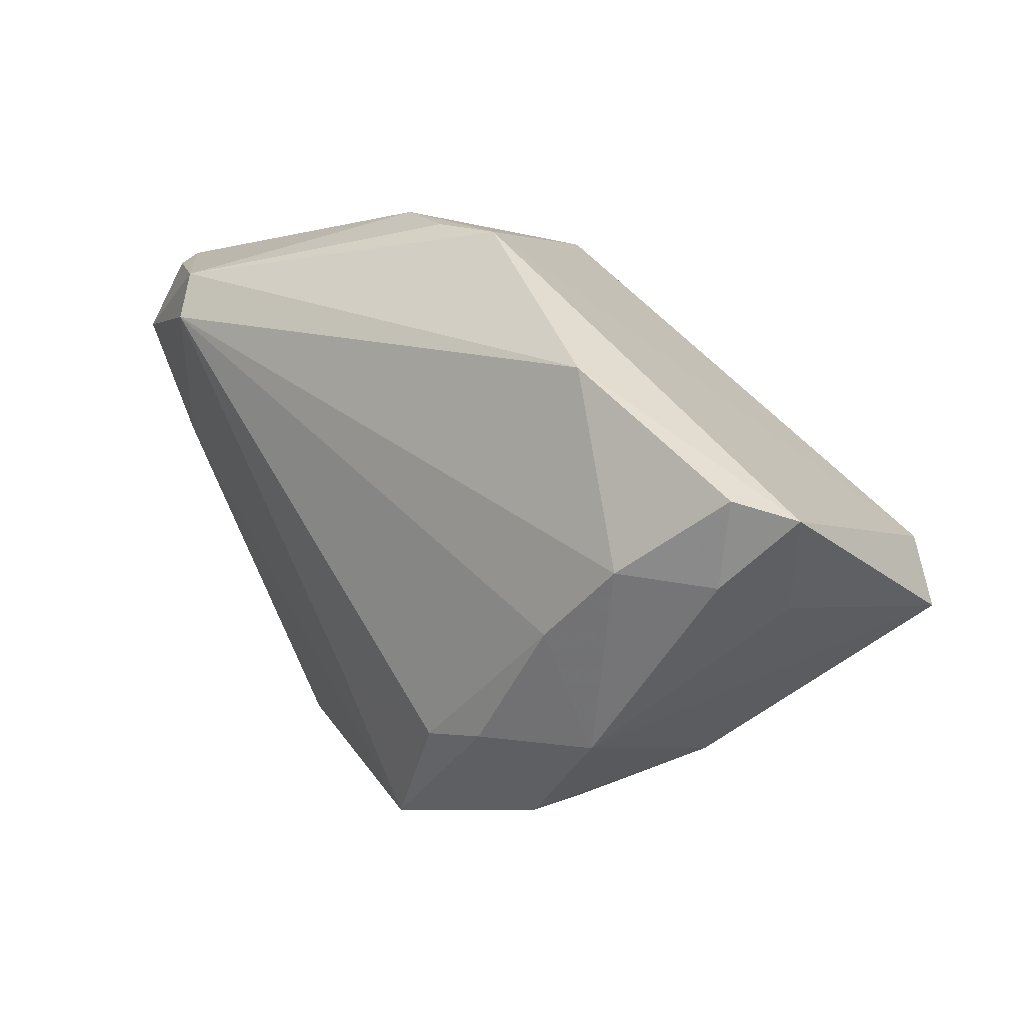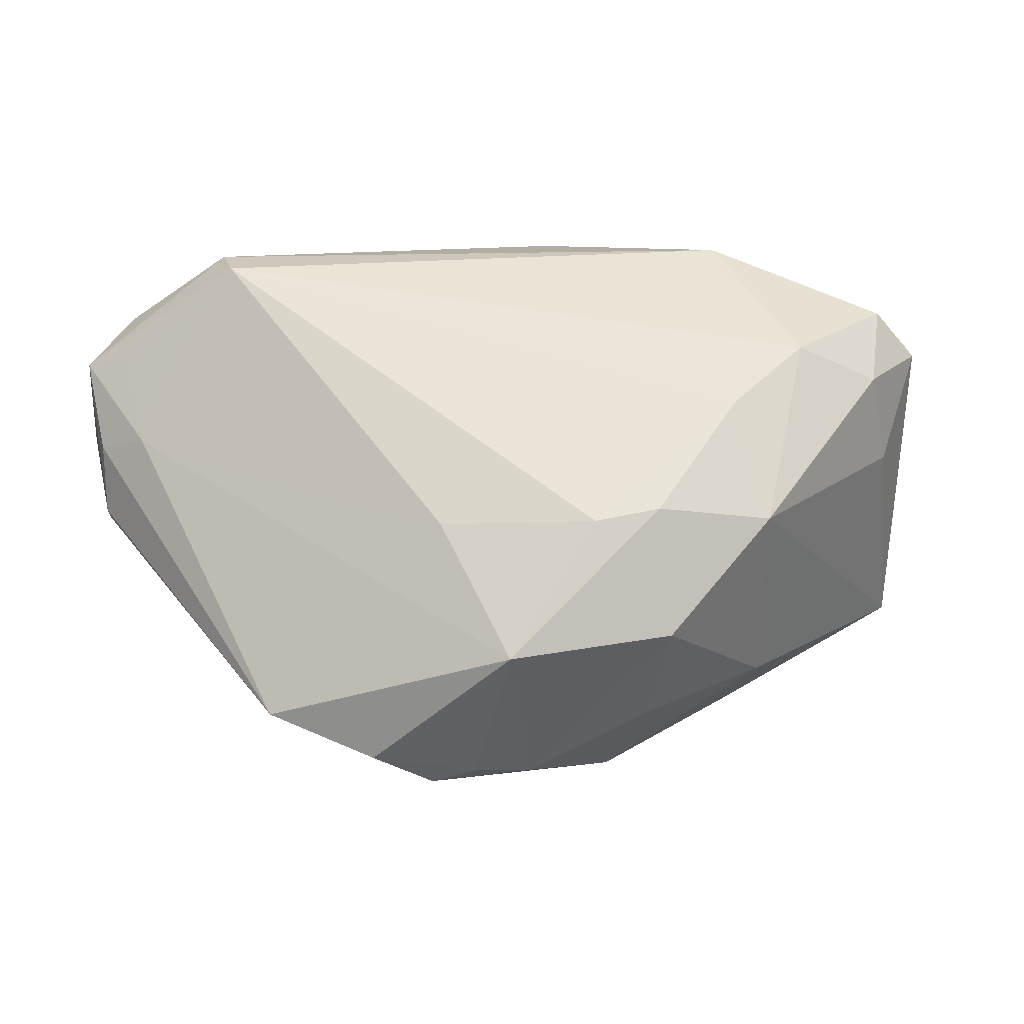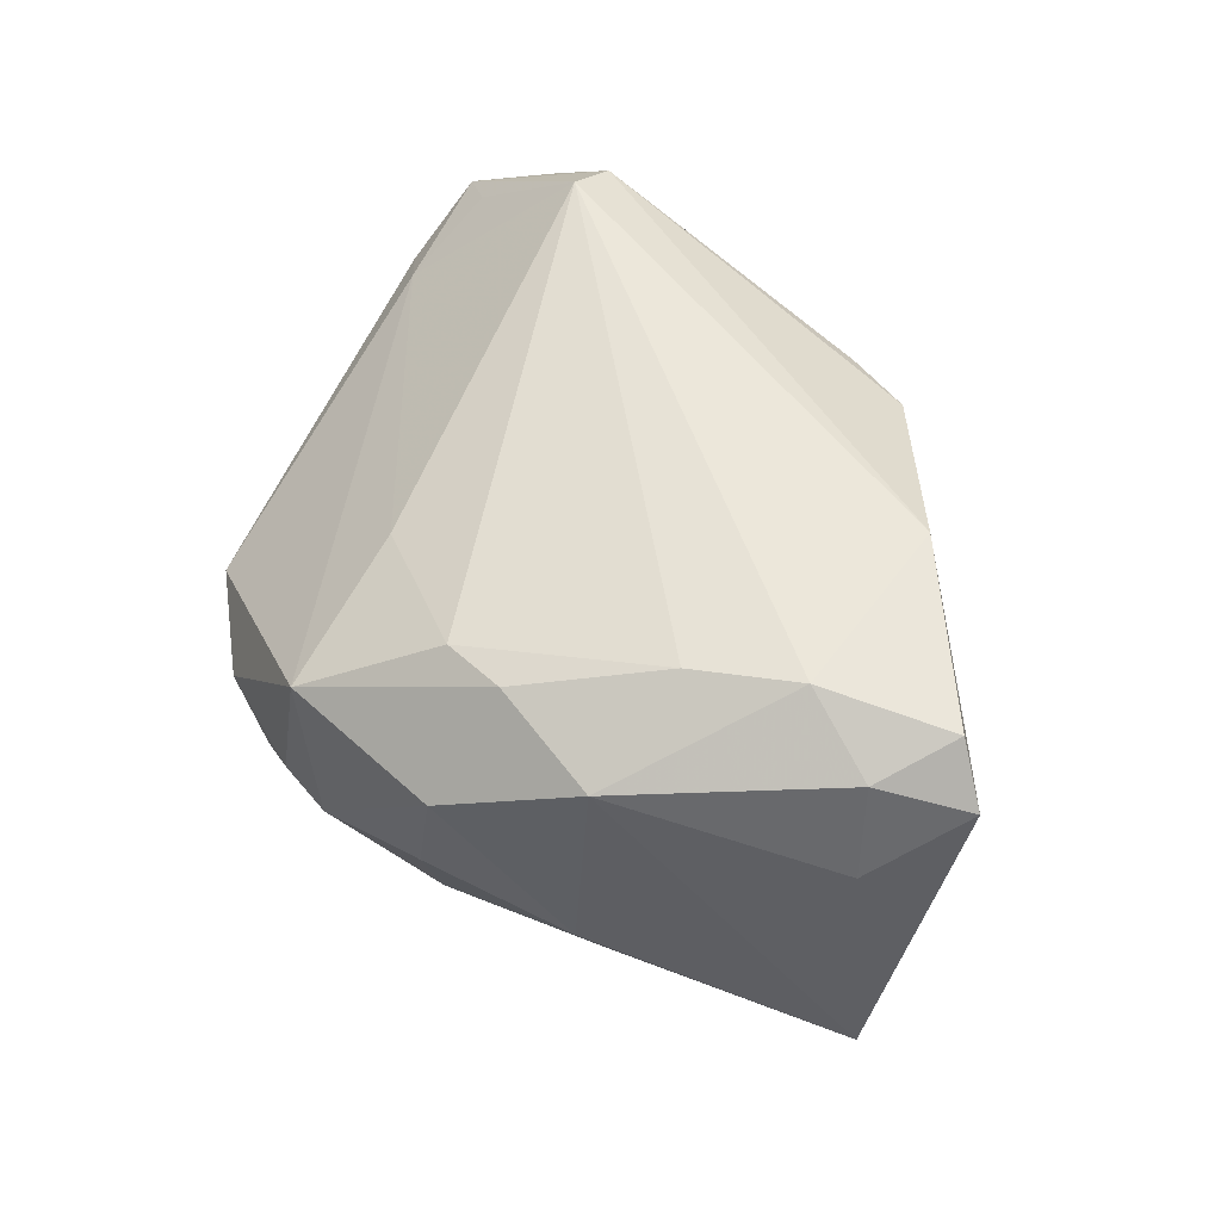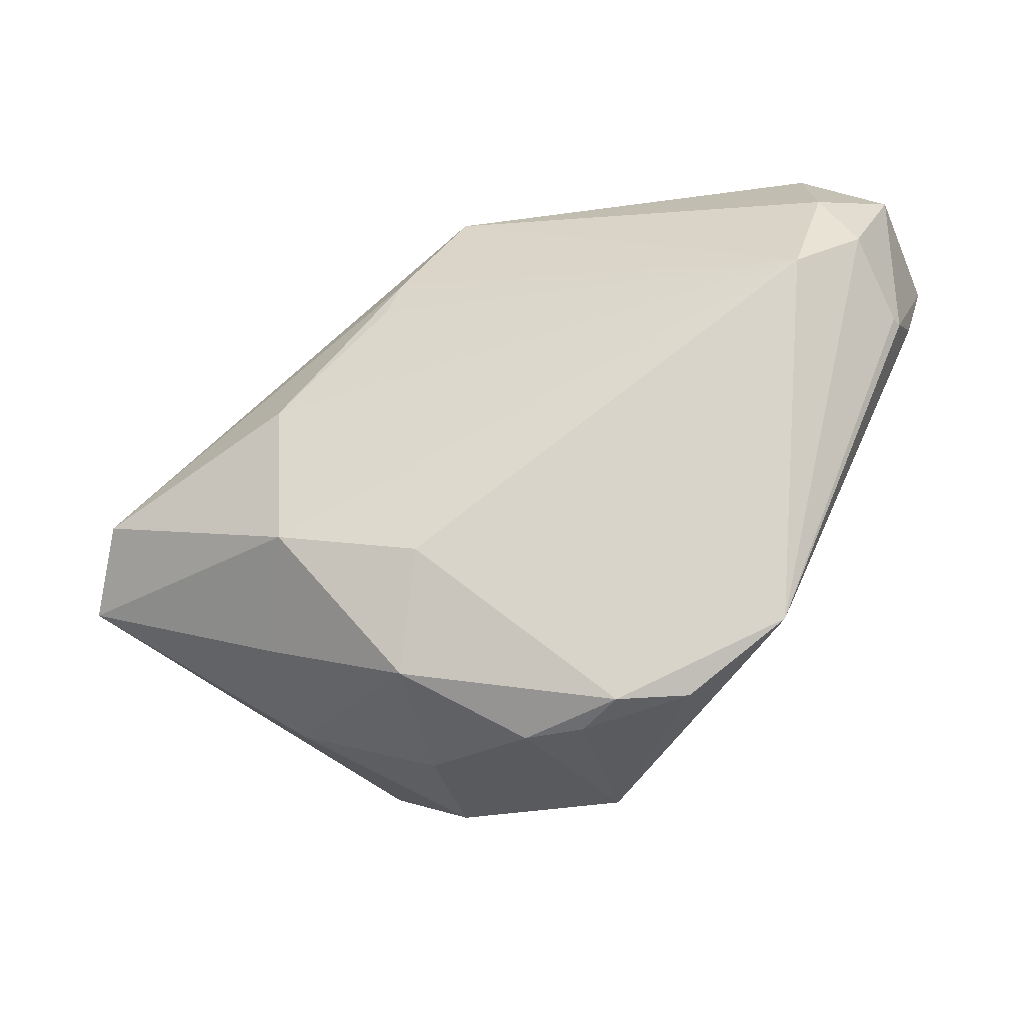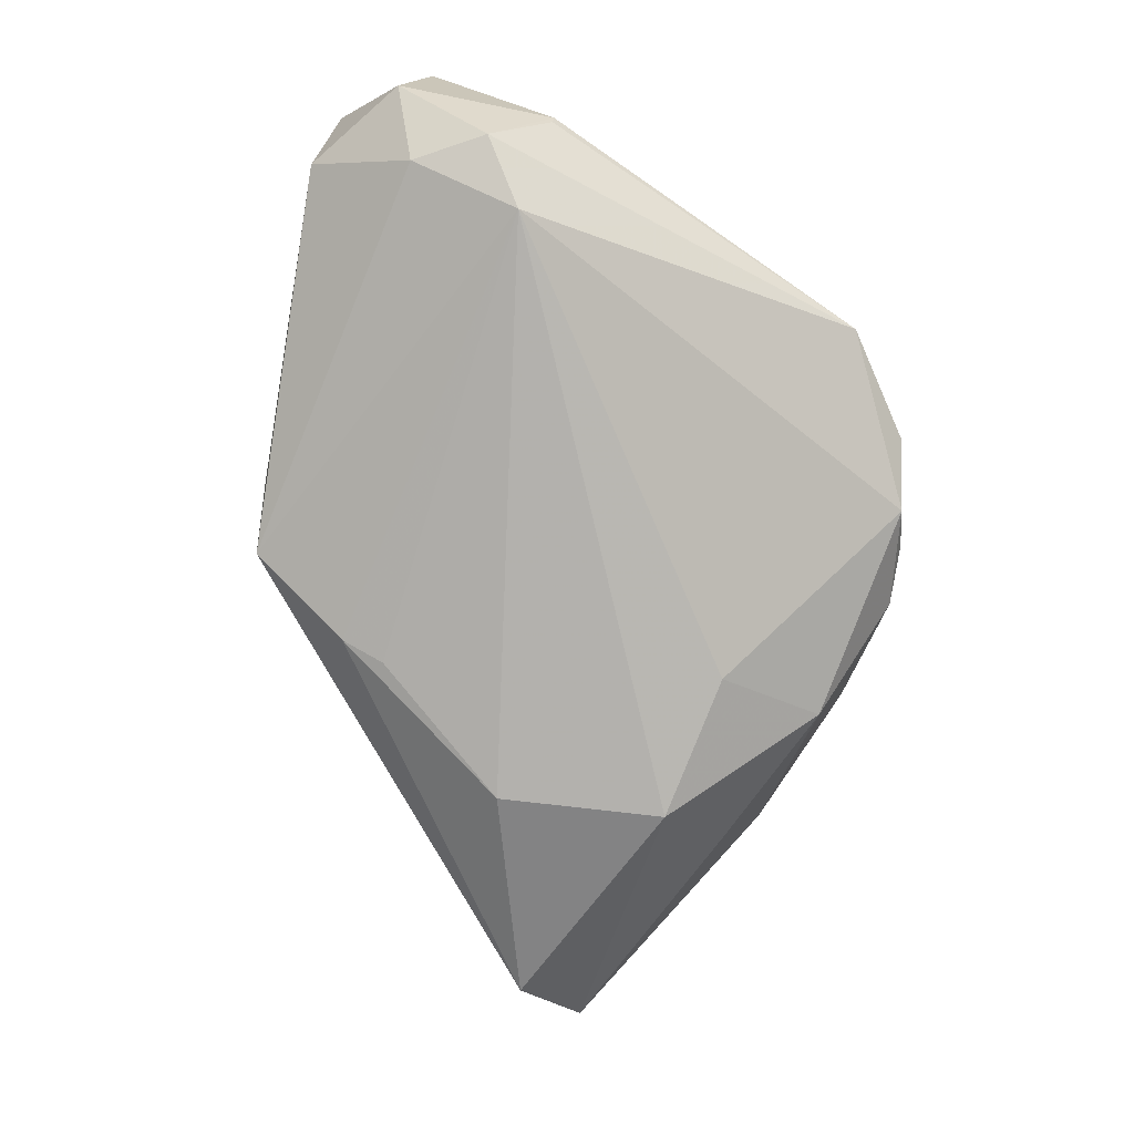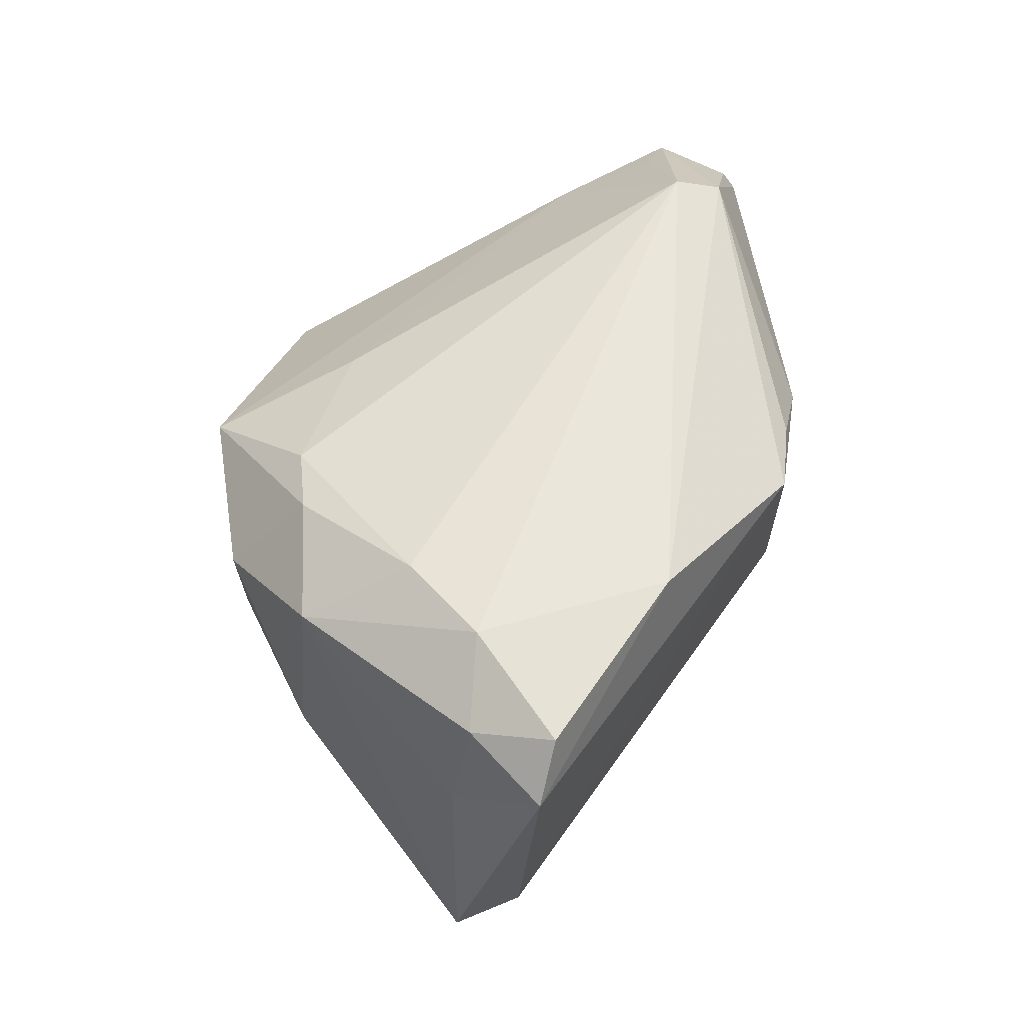
<metadata>
{"format":"obj","ext":"obj","renderer":"f3d","projection":"perspective","resolution":1024,"background":"white","views":[{"elev":-0.6,"azim":38.0,"up":"+Y"},{"elev":42.5,"azim":-12.3,"up":"+Z"},{"elev":51.6,"azim":46.7,"up":"+Z"},{"elev":-33.3,"azim":-153.3,"up":"+Y"},{"elev":-68.4,"azim":-101.0,"up":"+Z"},{"elev":54.8,"azim":85.0,"up":"+Z"}]}
</metadata>
<code>
v -0.04109 0.03197 0.01015
v -0.04034 0.01259 -0.01284
v -0.04695 0.0106 -0.001101
v 0.0316 -0.006331 0.02444
v -0.01164 -0.01747 0.01613
v 0.01521 -0.013 -0.02444
v -0.004685 0.03303 -0.003969
v -0.04083 0.03041 0.01289
v 0.0449 -0.01016 -0.01576
v 0.005087 -0.0275 -0.01551
v -0.04659 0.0145 0.006562
v -0.007462 -0.03351 0.01075
v -0.000688 0.03215 -0.01354
v 0.02303 -0.02431 0.01632
v -0.04186 0.0105 0.01001
v 0.003851 -0.02367 0.01916
v 0.01082 -0.02358 0.01949
v 0.02221 -0.01255 0.02322
v 0.04768 -0.001377 0.01673
v -0.02924 0.02734 0.02255
v -0.04717 0.01047 0.0001004
v -0.03823 0.03354 -0.001367
v -0.02211 -0.03105 -0.00397
v -0.0055 0.03354 0.01152
v 0.04202 -0.009861 0.009256
v 0.01667 0.003944 -0.02387
v -0.005229 -0.03354 -0.007298
v 0.04004 -0.002772 -0.02103
v 0.02726 0.01372 0.02444
v -0.03229 -0.02388 -0.002345
v 0.005147 0.02204 -0.01788
v -0.0159 -0.03205 -0.008247
v -0.042 0.02364 -0.008273
v -0.02883 0.02218 0.02444
v 0.00774 -0.0319 -0.003092
v 0.04029 -0.007775 0.01952
v 0.01028 -0.03227 0.009131
v -0.04768 0.02626 -0.001635
v 0.04337 0.0005314 0.02218
v -0.04687 0.0234 0.0121
v 0.02278 -0.02597 -0.00526
v -0.04597 0.01674 -0.008352
v 0.006208 0.01763 -0.01925
v 0.02088 -0.02088 -0.01548
v 0.01065 0.0293 0.01683
v -0.01121 -0.03335 -0.006128
v -0.04219 0.02091 0.01439
v 0.002657 0.03093 0.01594
v 0.001057 -0.01608 -0.02018
f 40 1 38
f 38 1 22
f 28 13 45
f 19 28 45
f 9 28 19
f 9 14 41
f 25 9 19
f 14 9 25
f 1 40 8
f 23 30 32
f 23 12 30
f 5 16 34
f 5 12 16
f 41 14 37
f 30 12 15
f 12 5 15
f 15 5 34
f 33 22 13
f 38 22 33
f 33 42 38
f 21 40 38
f 38 42 21
f 6 26 28
f 28 9 6
f 41 10 44
f 44 9 41
f 10 6 44
f 44 6 9
f 36 25 19
f 14 25 36
f 36 4 14
f 16 12 17
f 17 37 14
f 12 37 17
f 34 4 29
f 19 45 29
f 1 8 20
f 34 29 20
f 20 29 45
f 20 40 34
f 20 8 40
f 35 10 41
f 41 37 35
f 34 40 47
f 47 15 34
f 40 15 47
f 31 26 43
f 31 13 28
f 28 26 31
f 11 21 30
f 40 21 11
f 30 15 11
f 11 15 40
f 3 42 30
f 30 21 3
f 3 21 42
f 26 6 2
f 42 33 2
f 43 26 2
f 32 30 2
f 30 42 2
f 2 31 43
f 2 33 13
f 13 31 2
f 49 10 32
f 49 6 10
f 32 2 49
f 49 2 6
f 14 4 18
f 18 17 14
f 16 17 18
f 34 16 18
f 18 4 34
f 19 29 39
f 39 29 4
f 39 36 19
f 4 36 39
f 1 20 24
f 24 22 1
f 24 45 13
f 32 10 27
f 10 35 27
f 27 37 12
f 27 35 37
f 48 20 45
f 45 24 48
f 48 24 20
f 13 22 7
f 7 24 13
f 22 24 7
f 32 27 46
f 46 27 12
f 46 23 32
f 12 23 46

</code>
